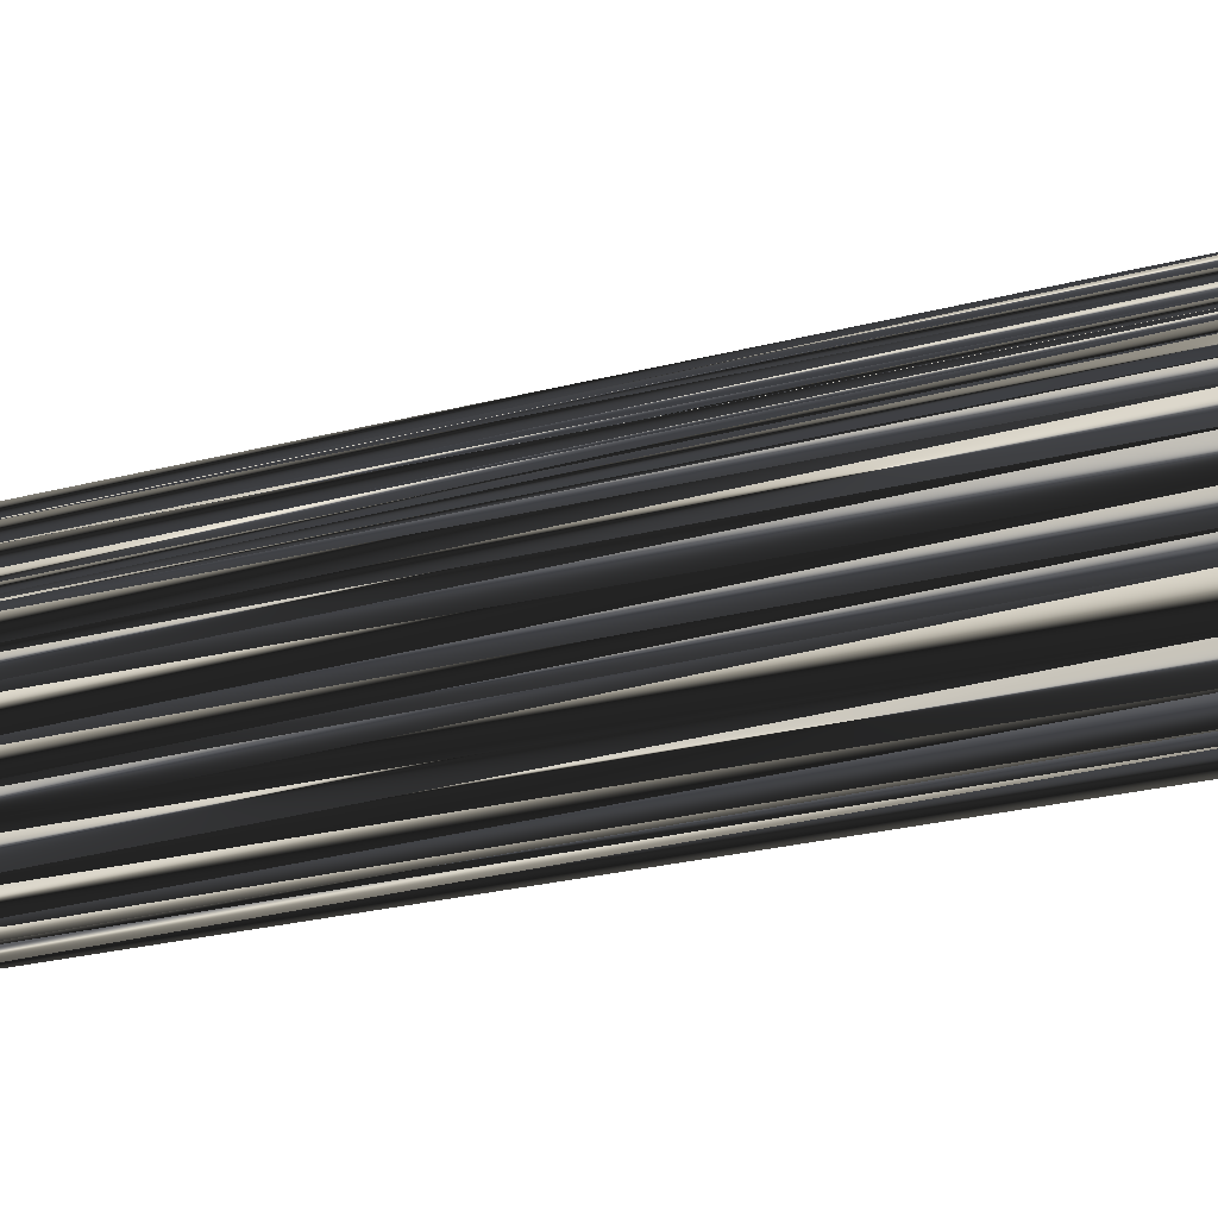
<metadata>
{"format":"obj","ext":"obj","renderer":"f3d","projection":"perspective","resolution":1024,"background":"white","views":[{"elev":-25.4,"azim":113.0,"up":"+Y"}]}
</metadata>
<code>
v 305.9 341.1 0.1253
v 305.8 341.8 0.0028
v 305.7 342.7 0.01804
v 305.7 343.5 0.1023
v 305.8 344.1 -0.04945
v 305.8 345 -0.04748
v 305.9 345.9 -0.1985
v 305.8 346.7 0.006787
v 305.7 347.5 -0.1201
v 305.7 348.2 -0.03102
v 306.6 340.2 0.03107
v 306.5 341.1 0.1767
v 306.5 341.8 -0.1253
v 306.4 342.7 0.03287
v 306.6 343.5 -0.119
v 306.5 344.4 -0.05464
v 306.7 345 0.1087
v 306.8 345.8 -0.1113
v 306.6 346.4 -0.2123
v 306.6 347.5 -0.001138
v 306.6 348.3 0.04902
v 306.7 349 -0.02129
v 307.3 340.2 0.1762
v 307.3 341.2 0.1695
v 307.3 341.6 -0.1188
v 307.4 342.6 0.09755
v 307.4 343.6 -0.2698
v 307.3 344.1 0.1105
v 307.3 345.2 -0.2007
v 307.5 345.9 -0.08533
v 307.3 346.7 -0.09312
v 307.3 347.4 0.2328
v 307.3 348.4 -0.04003
v 307.3 349.2 0.03965
v 308.2 339.6 0.07236
v 308.2 340.1 -0.1039
v 308.2 341.1 0.2306
v 308.1 341.8 0.1519
v 308.2 342.7 0.08905
v 308.2 343.6 0.05831
v 308.1 344.1 0.06716
v 308.3 345.3 -0.08815
v 308.2 345.8 0.08176
v 308.4 346.7 -0.08645
v 308.2 347.5 0.04948
v 308.3 348.3 -0.1468
v 307.9 349.1 -0.1028
v 309 339.5 0.0459
v 309 340.1 -0.1525
v 308.8 341 -0.03288
v 309 341.9 0.08001
v 309 342.5 0.001127
v 309.1 343.5 -0.1132
v 308.9 344.3 0.09104
v 309 345 -0.1043
v 308.8 345.7 0.02782
v 309.2 346.6 -0.06445
v 308.9 347.5 0.0983
v 308.9 348.3 0.03116
v 309.7 338.8 0.04099
v 310 339.5 0.163
v 309.8 340.3 0.1386
v 309.7 341.1 0.07833
v 309.9 341.8 0.1207
v 309.8 342.7 -0.1549
v 309.8 343.4 0.06082
v 309.9 344.1 -0.1948
v 309.7 345.1 0.01634
v 310 345.9 0.04259
v 309.8 346.7 -0.1416
v 309.9 347.5 0.00447
v 309.7 348.4 -0.05266
v 310.6 338.7 -0.1313
v 310.5 339.5 -0.09095
v 310.4 340.3 -0.0928
v 310.6 341.2 0.2153
v 310.6 341.9 -0.0274
v 310.5 342.8 -0.112
v 310.5 343.5 0.07484
v 310.5 344.2 -0.1957
v 310.7 345.1 -0.115
v 310.7 345.8 -0.06806
v 310.8 346.6 0.04639
v 310.7 347.5 -0.1716
v 311.5 338 -0.001594
v 311.3 338.7 0.1652
v 311.2 339.4 -0.03096
v 311.2 340.3 -0.08037
v 311.2 341 -0.04005
v 311.4 341.9 -0.002008
v 311.4 342.6 -0.07131
v 311.3 343.4 0.1194
v 311.4 344.2 0.1229
v 311.3 345.2 0.08843
v 311.5 345.7 0.105
v 311.4 346.7 0.06267
v 312.2 338 -0.07513
v 312.2 338.5 0.04471
v 312.3 339.3 0.1277
v 312 340.3 -0.2105
v 312.2 341.3 -0.03373
v 312.3 342 0.1064
v 312.2 342.7 -0.005175
v 312.2 343.5 -0.001472
v 312.1 344.4 -0.1183
v 312.1 345 0.1752
v 312.3 345.9 0.01291
v 313 337 0.08236
v 312.9 337.8 0.1408
v 313.1 338.7 -0.1546
v 313 339.5 -0.05477
v 313.1 340.1 0.09154
v 313 341.2 0.002566
v 313.1 342 0.2861
v 313.1 342.7 -0.06476
v 313 343.3 0.1977
v 312.9 344.2 0.01353
v 313 345.2 0.2601
v 313 345.8 -0.1234
v 313.8 337.1 -0.05869
v 313.6 337.9 0.05407
v 313.9 338.7 -0.1472
v 313.7 339.6 -0.1738
v 313.9 340.2 0.01067
v 313.8 341.1 -0.1413
v 313.8 341.8 -0.2929
v 313.7 342.6 0.117
v 313.6 343.6 -0.1139
v 313.7 344.3 0.08513
v 313.8 345.1 -0.08285
v 314.6 336.2 0.02135
v 314.7 337.1 -0.01172
v 314.6 338 -0.02729
v 314.6 338.8 -0.03049
v 314.4 339.3 -0.08399
v 314.5 340.1 0.1278
v 314.4 341 0.08815
v 314.7 342 0.05449
v 314.6 342.4 -0.09008
v 314.6 343.4 0.1223
v 314.7 344.3 0.06141
v 315.4 336.4 0.07697
v 315.4 337 -0.01405
v 315.2 337.9 0.134
v 315.3 338.7 -0.04034
v 315.4 339.6 -0.132
v 315.2 340.5 -0.0247
v 315.4 341.2 -0.01342
v 315.3 341.9 -0.09312
v 315.2 342.7 -0.04541
v 315.5 343.6 0.2124
v 316.1 335.4 -0.01586
v 316.2 336.4 0.1929
v 316.1 337 -0.0939
v 316.2 337.8 -0.04224
v 316.3 338.8 0.01576
v 316.2 339.4 0.08443
v 316.2 340.4 -0.0694
v 316.2 341.2 0.08022
v 316.2 341.8 -0.1362
v 316.4 342.6 0.01055
v 316.2 343.4 -0.0365
v 316.9 335.3 -0.01573
v 316.9 336.3 0.07063
v 316.8 337.1 0.06858
v 317 338 0.02588
v 317 338.6 -0.05534
v 317 339.3 0.1594
v 316.9 340.1 0.0293
v 317.2 341.1 -0.08139
v 317 341.9 0.03119
v 317.1 342.8 0.1734
v 317.9 334.6 0.05365
v 317.6 335.5 -0.0672
v 317.8 336.2 0.0195
v 317.9 337.1 -0.004231
v 317.9 337.8 -0.08137
v 317.9 338.7 0.09807
v 317.8 339.4 0.05914
v 317.9 340.3 -0.172
v 317.8 341.1 -0.05504
v 317.7 341.9 0.05004
v 318.7 334.7 -0.004257
v 318.4 335.4 0.1287
v 318.5 336.2 0.0328
v 318.6 337.1 -0.1445
v 318.7 337.8 0.1244
v 318.6 338.6 0.09793
v 318.6 339.7 0.001418
v 318.6 340.1 -0.05504
v 318.5 341.1 -0.0659
v 319.4 333.8 -0.004951
v 319.5 334.8 0.1541
v 319.3 335.3 -0.08252
v 319.4 336.3 0.09067
v 319.4 337 0.09472
v 319.4 337.9 0.03977
v 319.5 338.7 -0.07291
v 319.5 339.4 0.1171
v 319.3 340.3 -0.000399
v 319.5 341.2 -0.2215
v 320.1 334 0.1332
v 320.2 334.7 0.07575
v 320.1 335.5 -0.04386
v 320.3 336.2 0.02018
v 319.9 337 0.03415
v 320.1 337.9 0.06621
v 320.2 338.7 -0.002923
v 320.2 339.5 -0.1255
v 320.1 340.4 -0.03421
v 320.9 333.9 0.03895
v 321 334.5 0.04487
v 320.9 335.4 -0.08865
v 321.2 336.4 0.1265
v 320.9 337.1 -0.08418
v 321 337.8 0.1474
v 320.8 338.8 -0.0716
v 321 339.4 -0.1774
v 305.9 341 29.96
v 305.9 341.8 30.08
v 305.5 342.6 30.04
v 305.7 343.6 29.95
v 305.9 344.2 29.96
v 305.8 345.1 30.15
v 305.6 345.6 29.84
v 305.8 346.7 30.08
v 305.7 347.3 29.89
v 305.8 348.3 29.98
v 306.6 340.1 30.14
v 306.5 341 30.08
v 306.4 341.9 30.31
v 306.5 342.8 30.01
v 306.6 343.4 30.08
v 306.4 344.2 30.11
v 306.6 345.2 30.07
v 306.4 345.7 29.9
v 306.6 346.7 29.93
v 306.7 347.6 30.04
v 306.6 348.1 30
v 306.5 349 30.1
v 307.4 340.2 30.17
v 307.4 341.1 29.92
v 307.4 341.9 30.15
v 307.4 342.6 29.82
v 307.4 343.4 30.02
v 307.4 344.4 30.17
v 307.2 345.1 29.92
v 307.4 345.9 29.9
v 307.4 346.6 30.17
v 307.4 347.5 30.04
v 307.2 348.3 29.98
v 307.3 349 29.88
v 308.1 339.5 30.13
v 308.3 340.3 30.15
v 308.4 340.9 29.95
v 308.1 341.9 29.98
v 308.2 342.8 30.01
v 308.2 343.5 30
v 308.2 344.4 29.99
v 308 345.2 30.14
v 308.3 345.8 29.89
v 308.3 346.7 29.8
v 308.1 347.5 29.96
v 308.1 348.4 30.08
v 308.3 349.1 30.13
v 308.9 339.4 30.04
v 308.9 340.4 30.1
v 308.9 341.1 30.1
v 309 341.8 29.81
v 309 342.7 30.04
v 308.8 343.5 29.98
v 309 344.2 30.15
v 308.9 345.1 29.85
v 309.1 345.9 30.14
v 309 346.6 29.86
v 308.9 347.4 30.12
v 309 348.1 30.18
v 309.8 338.8 29.99
v 309.7 339.5 30.12
v 310.1 340.2 29.95
v 309.7 341.1 29.93
v 309.7 341.9 29.98
v 309.9 342.7 30.02
v 309.8 343.4 30.1
v 309.8 344.3 29.94
v 309.8 345 30.01
v 309.8 345.9 30.05
v 309.9 346.6 29.92
v 309.8 347.4 30.09
v 309.9 348.2 30.16
v 310.6 338.5 30.01
v 310.6 339.5 29.95
v 310.9 340.1 30.24
v 310.7 341.1 30.05
v 310.6 341.8 30.08
v 310.7 342.5 30.05
v 310.5 343.6 30.07
v 310.5 344.1 30.03
v 310.5 345.1 29.82
v 310.5 345.9 30.08
v 310.6 346.6 29.88
v 310.8 347.3 29.96
v 311.4 337.9 30.06
v 311.3 338.6 30.05
v 311.5 339.4 29.92
v 311.3 340.2 30.09
v 311.2 340.9 30.1
v 311.3 341.8 30.03
v 311.2 342.6 29.93
v 311.5 343.5 30.01
v 311.5 344.4 29.99
v 311.3 345.1 30.15
v 311.4 345.8 30.11
v 311.4 346.9 29.95
v 312.3 337.8 29.86
v 312.2 338.7 30.07
v 312.2 339.5 29.97
v 312.3 340.2 29.95
v 312.3 341.1 30.05
v 312.2 341.9 30.13
v 312.2 342.7 30.02
v 312.1 343.3 30.13
v 312.2 344.4 30.09
v 312.2 345.2 29.96
v 312.2 345.9 30.09
v 313.1 337 29.95
v 312.9 337.8 29.91
v 313 338.4 30
v 313.1 339.3 30.33
v 313 340.1 30.18
v 313.1 341 29.88
v 313 341.9 30.07
v 313 342.6 29.81
v 313.1 343.5 30.04
v 312.9 344.3 29.9
v 312.9 345 30.01
v 313 346 30.13
v 313.5 337.2 29.99
v 313.7 337.9 30.01
v 313.9 338.7 29.95
v 313.7 339.2 29.98
v 313.7 340.2 30.04
v 313.8 340.9 29.99
v 313.8 341.8 29.87
v 313.9 342.7 29.89
v 313.7 343.6 30.23
v 313.8 344.3 30.01
v 314 344.9 29.9
v 314.5 336.1 29.87
v 314.6 336.9 30.07
v 314.6 337.8 29.9
v 314.6 338.6 30.13
v 314.6 339.4 29.98
v 314.5 340.3 29.8
v 314.5 340.9 30.06
v 314.6 342 30.06
v 314.6 342.7 30.08
v 314.5 343.6 29.82
v 314.6 344.2 30.01
v 315.4 336.6 30
v 315.5 337.1 29.82
v 315.6 337.9 29.97
v 315.4 338.8 29.99
v 315.4 339.6 30.08
v 315.4 340.3 30.05
v 315.4 341 30.09
v 315.3 341.8 30.03
v 315.4 342.8 29.92
v 315.4 343.5 29.97
v 316.2 335.5 29.91
v 316.2 336.4 29.9
v 316.2 337.1 29.97
v 316.2 337.9 30.05
v 316.3 338.5 29.88
v 316.3 339.5 29.94
v 316.2 340.3 29.9
v 316.1 341.3 29.98
v 316.1 341.9 29.97
v 316.1 342.7 30.09
v 316.4 343.5 29.94
v 317 335.5 29.95
v 317.1 336.4 29.96
v 316.8 337 30.11
v 316.9 337.9 29.84
v 317 338.7 29.93
v 317.1 339.4 30.06
v 317.2 340.4 30.2
v 316.9 341.2 30
v 317 341.8 29.91
v 316.8 342.7 30.02
v 317.8 334.7 30.04
v 318 335.6 29.94
v 317.9 336.4 29.95
v 317.8 337 30.02
v 317.8 337.7 29.9
v 317.8 338.6 30.09
v 317.7 339.4 29.88
v 317.7 340.2 30.08
v 317.8 341 30
v 317.7 341.7 30
v 318.7 334.5 30.2
v 318.5 335.4 29.9
v 318.5 336.4 30.01
v 318.5 336.9 30.02
v 318.6 337.9 30.17
v 318.6 338.5 29.96
v 318.8 339.4 29.93
v 318.7 340.2 30
v 318.7 341 29.94
v 319.4 333.8 29.78
v 319.5 334.7 29.87
v 319.3 335.5 29.93
v 319.3 336.4 29.87
v 319.3 337.1 30.1
v 319.4 337.7 29.96
v 319.5 338.6 29.79
v 319.5 339.6 30.05
v 319.2 340.1 30.02
v 319.2 341.1 29.84
v 320.1 333.9 29.94
v 320.2 334.7 29.92
v 320.2 335.5 30.11
v 320.1 336.3 29.77
v 320.2 337 29.94
v 320.1 337.9 30.26
v 320.2 338.6 30.09
v 320 339.5 30.29
v 320.1 340.3 30.04
v 321 333.8 30.06
v 320.8 334.7 29.94
v 321 335.5 29.85
v 320.9 336.3 30.05
v 321 337.1 29.86
v 321.1 338.1 29.79
v 321 338.8 30.22
v 321 339.6 29.94
f 70 83 71
f 24 25 13
f 26 39 27
f 12 2 1
f 68 56 55
f 44 45 32
f 18 8 7
f 39 51 52
f 26 15 14
f 101 112 113
f 93 81 80
f 75 76 63
f 186 195 196
f 103 104 92
f 55 54 67
f 77 90 78
f 72 59 71
f 146 156 157
f 50 49 62
f 113 102 101
f 168 158 157
f 194 204 195
f 64 51 63
f 48 36 35
f 99 87 98
f 89 88 100
f 109 120 121
f 39 26 38
f 97 109 98
f 120 131 132
f 60 85 73
f 79 67 66
f 88 76 75
f 99 88 87
f 114 113 125
f 63 50 62
f 12 11 23
f 78 79 66
f 63 51 50
f 66 53 65
f 66 65 78
f 27 40 28
f 10 20 21
f 29 17 28
f 81 69 68
f 15 4 14
f 18 19 8
f 20 10 9
f 31 19 30
f 148 149 138
f 96 83 95
f 70 69 82
f 94 81 93
f 117 105 116
f 92 80 79
f 105 94 93
f 93 80 92
f 126 115 114
f 113 114 102
f 148 138 137
f 112 124 113
f 126 138 127
f 91 103 92
f 128 140 129
f 102 103 91
f 105 117 106
f 162 119 130
f 150 140 139
f 118 107 106
f 159 160 149
f 181 180 190
f 169 180 170
f 181 170 180
f 158 159 148
f 201 172 182
f 208 209 199
f 164 165 154
f 190 199 200
f 182 191 201
f 132 131 142
f 132 142 143
f 169 159 158
f 135 146 136
f 165 175 176
f 190 189 199
f 135 145 146
f 135 124 123
f 184 185 175
f 164 175 165
f 176 177 166
f 145 155 156
f 184 193 194
f 177 186 187
f 184 194 185
f 153 152 163
f 207 197 206
f 35 60 48
f 62 61 74
f 35 23 11
f 3 13 14
f 35 36 23
f 25 37 38
f 38 37 50
f 60 61 48
f 50 37 49
f 49 36 48
f 75 63 62
f 61 49 48
f 62 74 75
f 60 73 61
f 61 62 49
f 61 73 74
f 86 73 85
f 108 97 85
f 73 86 74
f 85 97 86
f 101 100 112
f 86 97 98
f 109 97 108
f 98 87 86
f 110 98 109
f 108 120 109
f 158 147 157
f 75 74 87
f 89 100 101
f 88 99 100
f 111 99 110
f 89 77 76
f 76 64 63
f 88 75 87
f 87 74 86
f 90 77 89
f 89 76 88
f 64 65 52
f 51 38 50
f 64 77 65
f 54 66 67
f 78 65 77
f 77 64 76
f 89 101 90
f 90 91 78
f 114 115 103
f 102 90 101
f 102 114 103
f 92 104 93
f 103 115 104
f 130 118 129
f 53 40 52
f 52 51 64
f 54 42 41
f 53 52 65
f 90 102 91
f 91 92 79
f 38 26 25
f 39 38 51
f 27 39 40
f 40 39 52
f 12 23 24
f 24 23 36
f 14 13 25
f 25 24 37
f 24 36 37
f 37 36 49
f 1 11 12
f 13 3 2
f 2 12 13
f 13 12 24
f 14 4 3
f 15 5 4
f 27 15 26
f 26 14 25
f 5 16 6
f 5 15 16
f 6 17 7
f 15 27 16
f 16 17 6
f 16 27 28
f 54 41 53
f 18 17 29
f 56 43 55
f 18 29 30
f 30 29 42
f 29 28 41
f 41 28 40
f 16 28 17
f 17 18 7
f 9 8 19
f 19 18 30
f 32 20 31
f 43 30 42
f 9 19 20
f 20 19 31
f 21 20 32
f 71 58 70
f 21 22 10
f 21 32 33
f 22 21 33
f 43 56 44
f 22 33 34
f 34 33 46
f 32 31 44
f 43 31 30
f 57 58 45
f 45 33 32
f 47 34 46
f 46 33 45
f 70 58 57
f 57 45 44
f 70 57 69
f 80 68 67
f 59 46 58
f 58 46 45
f 47 46 59
f 94 106 95
f 59 58 71
f 95 83 82
f 47 59 72
f 96 119 84
f 84 72 71
f 84 71 83
f 83 70 82
f 107 119 96
f 96 84 83
f 118 130 119
f 107 96 95
f 107 95 106
f 115 116 104
f 119 72 84
f 44 31 43
f 43 42 55
f 69 57 56
f 56 57 44
f 95 82 94
f 94 82 81
f 42 29 41
f 41 40 53
f 55 42 54
f 54 53 66
f 69 56 68
f 68 55 67
f 78 91 79
f 79 80 67
f 82 69 81
f 81 68 80
f 106 94 105
f 105 93 104
f 99 98 110
f 132 121 120
f 100 99 111
f 111 110 122
f 110 109 121
f 153 154 143
f 135 136 124
f 123 111 122
f 123 134 135
f 134 123 122
f 136 137 125
f 124 125 113
f 158 148 147
f 147 148 137
f 100 111 112
f 112 111 123
f 112 123 124
f 137 136 147
f 124 136 125
f 125 126 114
f 105 104 116
f 140 128 139
f 116 115 127
f 127 115 126
f 117 128 129
f 117 118 106
f 117 129 118
f 118 119 107
f 117 116 128
f 162 141 151
f 129 140 141
f 130 141 162
f 130 129 141
f 141 140 151
f 116 127 128
f 128 127 139
f 148 159 149
f 137 126 125
f 139 127 138
f 138 126 137
f 160 171 161
f 140 150 151
f 159 170 160
f 150 161 151
f 160 161 150
f 149 139 138
f 139 149 150
f 150 149 160
f 172 171 182
f 161 162 151
f 162 161 172
f 200 201 191
f 181 171 170
f 210 201 200
f 159 169 170
f 171 181 182
f 172 161 171
f 171 160 170
f 182 181 191
f 168 179 169
f 162 172 201
f 208 207 216
f 209 210 200
f 179 178 188
f 168 169 158
f 180 179 189
f 181 190 191
f 180 169 179
f 190 200 191
f 157 147 146
f 146 147 136
f 178 167 177
f 180 189 190
f 188 178 187
f 199 198 208
f 189 188 198
f 199 209 200
f 218 209 217
f 217 209 208
f 210 209 218
f 199 189 198
f 198 197 207
f 208 198 207
f 207 206 215
f 176 185 186
f 188 197 198
f 206 197 196
f 196 197 187
f 217 208 216
f 202 193 192
f 177 167 166
f 177 176 186
f 185 195 186
f 186 196 187
f 167 157 156
f 166 165 176
f 179 168 178
f 178 177 187
f 189 179 188
f 188 187 197
f 144 154 155
f 156 166 167
f 178 168 167
f 167 168 157
f 134 122 133
f 133 132 143
f 133 144 134
f 134 145 135
f 133 143 144
f 145 156 146
f 108 131 120
f 121 132 133
f 133 122 121
f 121 122 110
f 155 145 144
f 144 145 134
f 165 166 155
f 154 144 143
f 154 165 155
f 155 166 156
f 164 163 174
f 153 164 154
f 164 153 163
f 175 185 176
f 152 142 131
f 152 153 142
f 142 153 143
f 173 163 152
f 173 174 163
f 164 174 175
f 173 183 174
f 174 184 175
f 193 184 183
f 183 184 174
f 193 203 194
f 194 195 185
f 193 183 192
f 192 183 173
f 212 204 203
f 194 203 204
f 195 205 196
f 213 205 204
f 204 205 195
f 213 214 205
f 205 206 196
f 214 206 205
f 216 207 215
f 215 206 214
f 211 203 202
f 202 203 193
f 213 204 212
f 212 203 211
f 301 288 289
f 243 242 231
f 257 244 245
f 220 230 219
f 274 286 273
f 263 262 250
f 226 236 225
f 269 257 270
f 233 244 232
f 330 319 331
f 299 311 298
f 294 293 281
f 413 404 414
f 322 321 310
f 272 273 285
f 308 295 296
f 277 290 289
f 374 364 375
f 267 268 280
f 320 331 319
f 376 386 375
f 422 412 413
f 269 282 281
f 254 266 253
f 305 317 316
f 306 307 318
f 338 327 339
f 244 257 256
f 327 315 316
f 349 338 350
f 303 278 291
f 285 297 284
f 294 306 293
f 306 317 305
f 331 332 343
f 268 281 280
f 229 230 241
f 297 296 284
f 269 281 268
f 271 284 283
f 283 284 296
f 258 245 246
f 238 228 239
f 235 247 246
f 287 299 286
f 222 233 232
f 237 236 226
f 228 238 227
f 237 249 248
f 367 366 356
f 301 314 313
f 287 288 300
f 299 312 311
f 323 335 334
f 298 310 297
f 312 323 311
f 298 311 310
f 333 344 332
f 332 331 320
f 356 366 355
f 342 330 331
f 356 344 345
f 321 309 310
f 358 346 347
f 321 320 309
f 335 323 324
f 337 380 348
f 358 368 357
f 325 336 324
f 378 377 367
f 398 399 408
f 398 387 388
f 388 399 398
f 377 376 366
f 390 419 400
f 427 426 417
f 383 382 372
f 417 408 418
f 409 400 419
f 349 350 360
f 360 350 361
f 377 387 376
f 364 353 354
f 393 383 394
f 407 408 417
f 363 353 364
f 342 353 341
f 403 402 393
f 393 382 383
f 395 394 384
f 373 363 374
f 411 402 412
f 404 395 405
f 412 402 403
f 370 371 381
f 415 425 424
f 278 253 266
f 279 280 292
f 241 253 229
f 231 221 232
f 254 253 241
f 255 243 256
f 255 256 268
f 279 278 266
f 255 268 267
f 254 267 266
f 281 293 280
f 267 279 266
f 292 280 293
f 291 278 279
f 280 279 267
f 291 279 292
f 291 304 303
f 315 326 303
f 304 291 292
f 315 303 304
f 318 319 330
f 315 304 316
f 315 327 326
f 305 316 304
f 316 328 327
f 338 326 327
f 365 376 375
f 292 293 305
f 318 307 319
f 317 306 318
f 317 329 328
f 295 307 294
f 282 294 281
f 293 306 305
f 292 305 304
f 295 308 307
f 294 307 306
f 283 282 270
f 256 269 268
f 295 282 283
f 284 272 285
f 283 296 295
f 282 295 294
f 319 307 308
f 309 308 296
f 333 332 321
f 308 320 319
f 332 320 321
f 322 310 311
f 333 321 322
f 336 348 347
f 258 271 270
f 269 270 282
f 260 272 259
f 270 271 283
f 320 308 309
f 310 309 297
f 244 256 243
f 256 257 269
f 257 245 258
f 257 258 270
f 241 230 242
f 241 242 254
f 231 232 243
f 242 243 255
f 254 242 255
f 254 255 267
f 229 219 230
f 221 231 220
f 230 220 231
f 230 231 242
f 222 232 221
f 223 233 222
f 233 245 244
f 232 244 243
f 234 223 224
f 233 223 234
f 235 224 225
f 245 233 234
f 235 234 224
f 245 234 246
f 259 272 271
f 235 236 247
f 261 274 273
f 247 236 248
f 247 248 260
f 246 247 259
f 246 259 258
f 246 234 235
f 236 235 225
f 226 227 237
f 236 237 248
f 238 250 249
f 248 261 260
f 237 227 238
f 237 238 249
f 238 239 250
f 276 289 288
f 240 239 228
f 250 239 251
f 239 240 251
f 274 261 262
f 251 240 252
f 251 252 264
f 249 250 262
f 249 261 248
f 276 275 263
f 251 263 250
f 252 265 264
f 251 264 263
f 276 288 275
f 263 275 262
f 275 288 287
f 286 298 285
f 264 277 276
f 264 276 263
f 264 265 277
f 324 312 313
f 276 277 289
f 301 313 300
f 277 265 290
f 337 314 302
f 290 302 289
f 289 302 301
f 288 301 300
f 337 325 314
f 302 314 301
f 348 336 337
f 314 325 313
f 313 325 324
f 334 333 322
f 290 337 302
f 249 262 261
f 260 261 273
f 275 287 274
f 275 274 262
f 300 313 312
f 300 312 299
f 247 260 259
f 258 259 271
f 260 273 272
f 271 272 284
f 274 287 286
f 273 286 285
f 309 296 297
f 298 297 285
f 287 300 299
f 286 299 298
f 312 324 323
f 311 323 322
f 316 317 328
f 339 350 338
f 317 318 329
f 328 329 340
f 327 328 339
f 372 371 361
f 354 353 342
f 329 341 340
f 352 341 353
f 341 352 340
f 355 354 343
f 343 342 331
f 366 376 365
f 366 365 355
f 329 318 330
f 329 330 341
f 341 330 342
f 354 355 365
f 354 342 343
f 344 343 332
f 322 323 334
f 346 358 357
f 333 334 345
f 333 345 344
f 346 335 347
f 336 335 324
f 347 335 336
f 337 336 325
f 334 335 346
f 359 380 369
f 358 347 359
f 359 348 380
f 347 348 359
f 358 359 369
f 345 334 346
f 345 346 357
f 377 366 367
f 344 355 343
f 345 357 356
f 344 356 355
f 389 378 379
f 368 358 369
f 388 377 378
f 379 368 369
f 379 378 368
f 357 367 356
f 367 357 368
f 367 368 378
f 389 390 400
f 380 379 369
f 379 380 390
f 419 418 409
f 389 399 388
f 419 428 418
f 387 377 388
f 399 389 400
f 379 390 389
f 378 389 388
f 399 400 409
f 397 386 387
f 390 380 419
f 425 426 434
f 428 427 418
f 396 397 406
f 387 386 376
f 397 398 407
f 408 399 409
f 387 398 397
f 418 408 409
f 365 375 364
f 365 364 354
f 385 396 395
f 407 398 408
f 396 406 405
f 416 417 426
f 406 407 416
f 427 417 418
f 427 436 435
f 427 435 426
f 427 428 436
f 407 417 416
f 415 416 425
f 416 426 425
f 424 425 433
f 403 394 404
f 415 406 416
f 415 424 414
f 415 414 405
f 426 435 434
f 411 420 410
f 385 395 384
f 394 395 404
f 413 403 404
f 414 404 405
f 375 385 374
f 383 384 394
f 386 397 396
f 395 396 405
f 397 407 406
f 405 406 415
f 372 362 373
f 384 374 385
f 386 396 385
f 386 385 375
f 340 352 351
f 350 351 361
f 362 351 352
f 363 352 353
f 361 351 362
f 374 363 364
f 349 326 338
f 350 339 351
f 340 351 339
f 340 339 328
f 363 373 362
f 363 362 352
f 384 383 373
f 362 372 361
f 383 372 373
f 384 373 374
f 381 382 392
f 382 371 372
f 371 382 381
f 403 393 394
f 360 370 349
f 371 370 360
f 371 360 361
f 381 391 370
f 392 391 381
f 392 382 393
f 401 391 392
f 402 392 393
f 402 411 401
f 402 401 392
f 421 411 412
f 413 412 403
f 401 411 410
f 401 410 391
f 422 430 421
f 421 412 422
f 423 413 414
f 423 431 422
f 423 422 413
f 432 431 423
f 424 423 414
f 424 432 423
f 425 434 433
f 424 433 432
f 421 429 420
f 421 420 411
f 422 431 430
f 421 430 429
f 1 219 11
f 11 229 219
f 11 229 35
f 35 253 229
f 35 253 60
f 60 278 253
f 60 278 85
f 85 303 278
f 85 303 108
f 108 326 303
f 108 326 131
f 131 349 326
f 131 349 152
f 152 370 349
f 152 370 173
f 173 391 370
f 173 391 192
f 192 410 391
f 192 410 202
f 202 420 410
f 202 420 211
f 211 429 420
f 211 429 212
f 212 430 429
f 212 430 213
f 213 431 430
f 213 431 214
f 214 432 431
f 214 432 215
f 215 433 432
f 215 433 216
f 216 434 433
f 216 434 217
f 217 435 434
f 217 435 218
f 218 436 435
f 218 436 210
f 210 428 436
f 210 428 201
f 201 419 428
f 201 419 182
f 182 400 419
f 182 400 172
f 172 390 400
f 172 390 162
f 162 380 390
f 162 380 141
f 141 359 380
f 141 359 130
f 130 348 359
f 130 348 119
f 119 337 348
f 119 337 96
f 96 314 337
f 96 314 84
f 84 302 314
f 84 302 72
f 72 290 302
f 72 290 47
f 47 265 290
f 47 265 34
f 34 252 265
f 34 252 22
f 22 240 252
f 22 240 10
f 10 228 240
f 10 228 9
f 9 227 228
f 9 227 8
f 8 226 227
f 8 226 7
f 7 225 226
f 7 225 6
f 6 224 225
f 6 224 5
f 5 223 224
f 5 223 4
f 4 222 223
f 4 222 3
f 3 221 222
f 3 221 2
f 2 220 221
f 2 220 1
f 1 219 220

</code>
